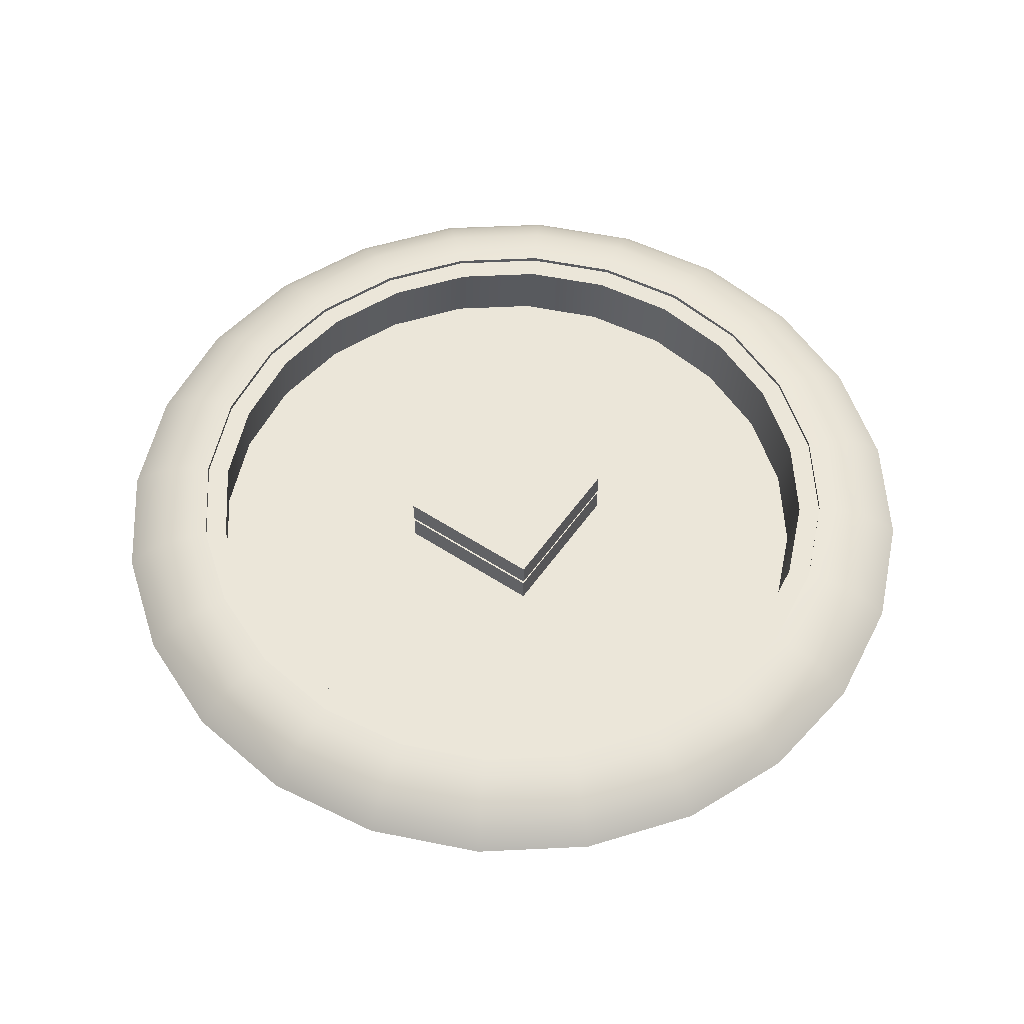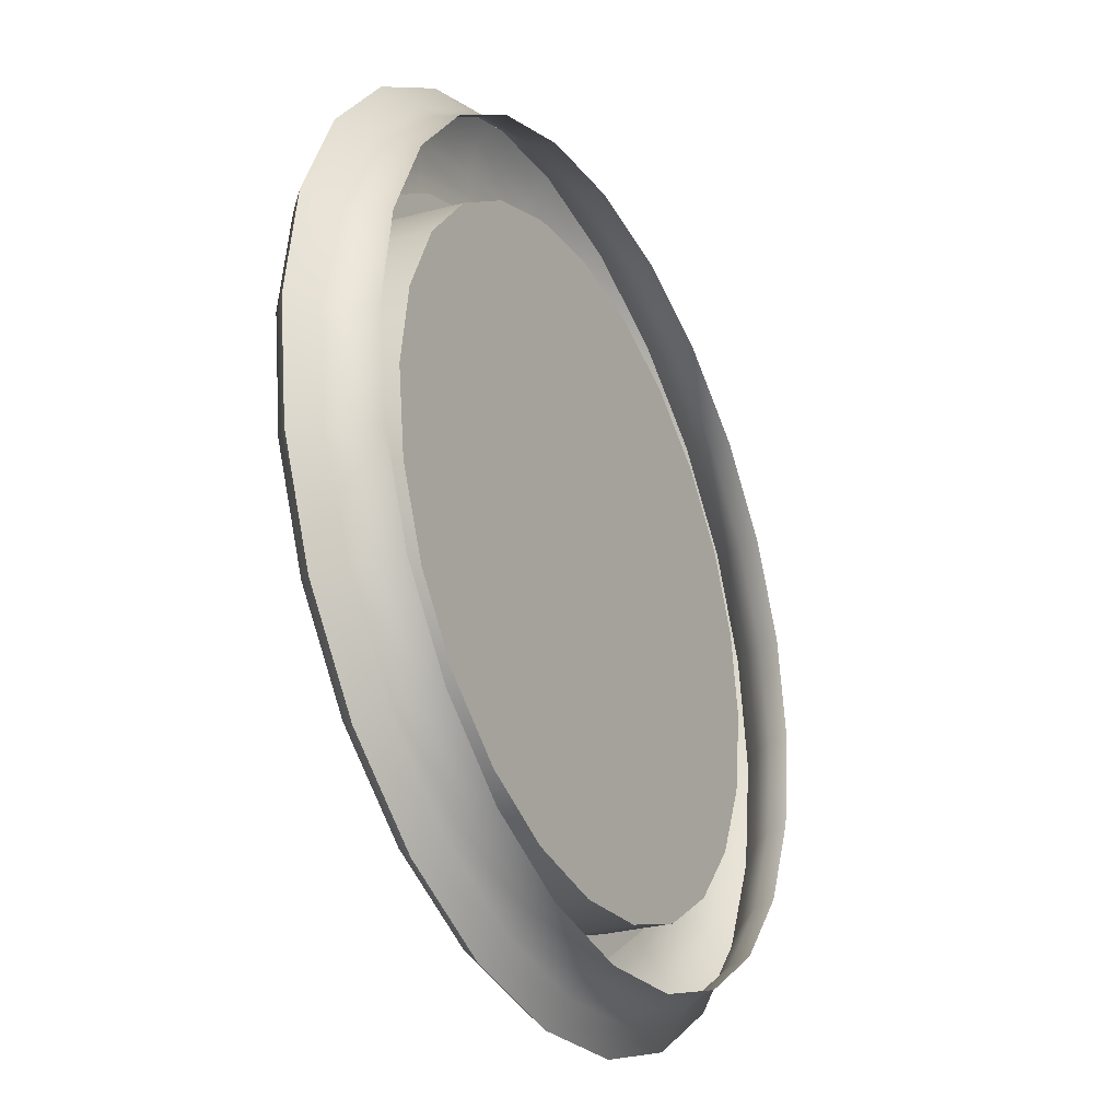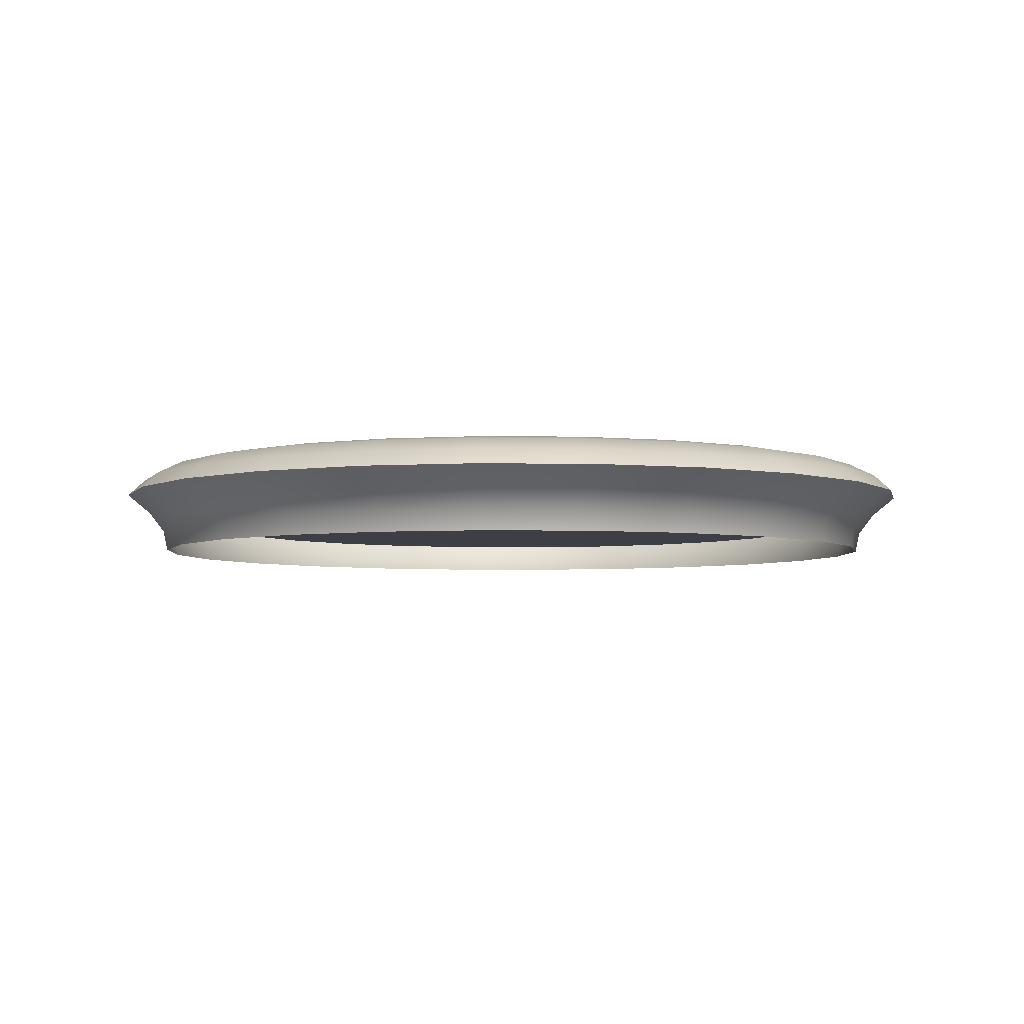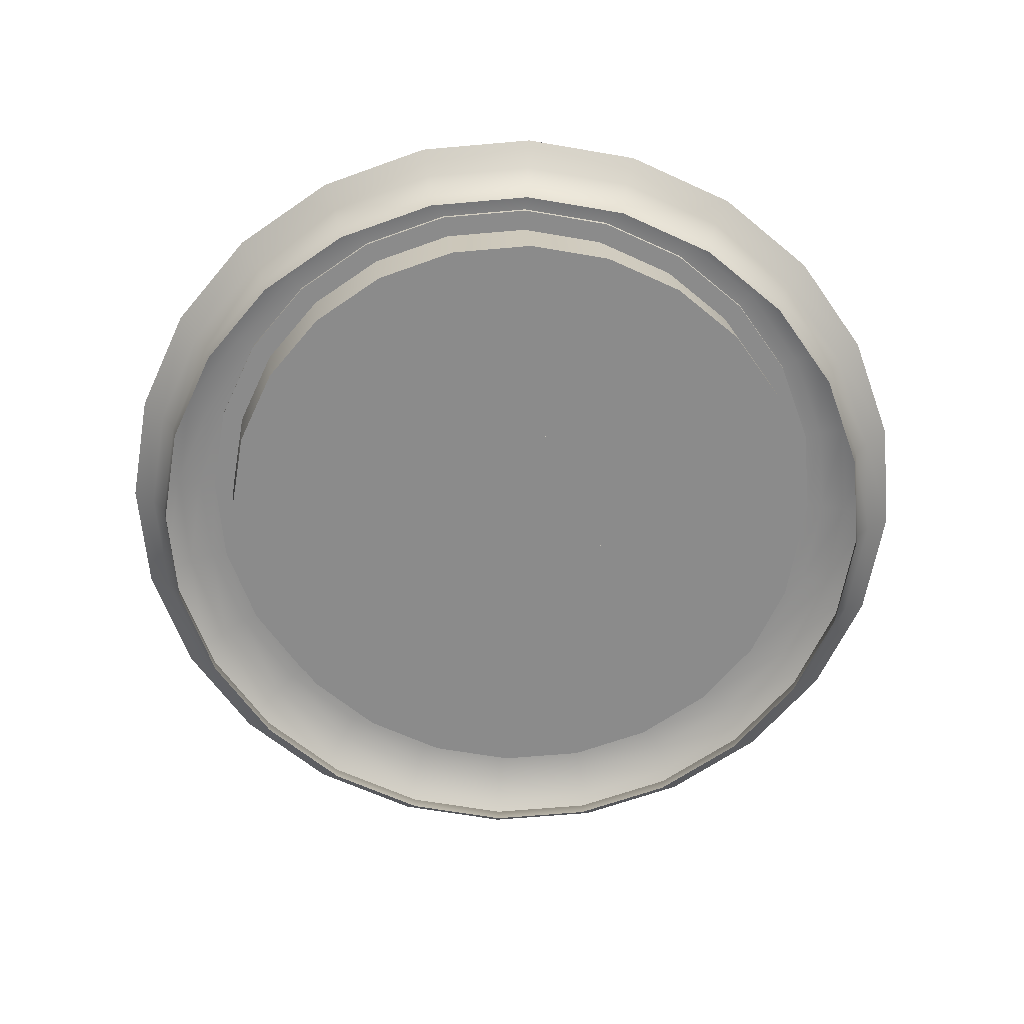
<metadata>
{"format":"obj","ext":"obj","renderer":"f3d","projection":"perspective","resolution":1024,"background":"white","views":[{"elev":55.3,"azim":-145.4,"up":"+Y"},{"elev":-31.8,"azim":-62.8,"up":"+Z"},{"elev":-4.4,"azim":79.7,"up":"+Y"},{"elev":-63.9,"azim":27.6,"up":"+Y"}]}
</metadata>
<code>
g default
v -1.332e+05 1345 8.265e+04
v -1.295e+05 1345 8.265e+04
v -1.332e+05 1991 8.265e+04
v -1.295e+05 1991 8.265e+04
v -1.332e+05 1991 7.902e+04
v -1.295e+05 1991 7.902e+04
v -1.332e+05 1345 7.902e+04
v -1.295e+05 1345 7.902e+04
v -1.331e+05 1991 8.256e+04
v -1.296e+05 1991 8.256e+04
v -1.296e+05 1991 7.911e+04
v -1.331e+05 1991 7.911e+04
v -1.331e+05 2088 8.256e+04
v -1.296e+05 2088 8.256e+04
v -1.296e+05 2088 7.911e+04
v -1.331e+05 2088 7.911e+04
v -1.332e+05 2088 8.265e+04
v -1.295e+05 2088 8.265e+04
v -1.295e+05 2088 7.902e+04
v -1.332e+05 2088 7.902e+04
v -1.332e+05 2678 8.265e+04
v -1.295e+05 2678 8.265e+04
v -1.295e+05 2678 7.902e+04
v -1.332e+05 2678 7.902e+04
g pCube7
f 1 2 4 3
f 21 22 23 24
f 5 6 8 7
f 2 8 6 4
f 7 1 3 5
f 3 4 10 9
f 4 6 11 10
f 6 5 12 11
f 5 3 9 12
f 9 10 14 13
f 10 11 15 14
f 11 12 16 15
f 12 9 13 16
f 13 14 18 17
f 14 15 19 18
f 15 16 20 19
f 16 13 17 20
f 17 18 22 21
f 18 19 23 22
f 19 20 24 23
f 20 17 21 24
g default
v -1.225e+05 728.8 7.841e+04
v -1.234e+05 728.8 7.615e+04
v -1.249e+05 728.8 7.421e+04
v -1.268e+05 728.8 7.272e+04
v -1.291e+05 728.8 7.178e+04
v -1.315e+05 728.8 7.146e+04
v -1.34e+05 728.8 7.178e+04
v -1.362e+05 728.8 7.272e+04
v -1.382e+05 728.8 7.421e+04
v -1.397e+05 728.8 7.615e+04
v -1.406e+05 728.8 7.841e+04
v -1.409e+05 728.8 8.084e+04
v -1.406e+05 728.8 8.326e+04
v -1.397e+05 728.8 8.552e+04
v -1.382e+05 728.8 8.746e+04
v -1.362e+05 728.8 8.895e+04
v -1.34e+05 728.8 8.989e+04
v -1.315e+05 728.8 9.021e+04
v -1.291e+05 728.8 8.989e+04
v -1.268e+05 728.8 8.895e+04
v -1.249e+05 728.8 8.746e+04
v -1.234e+05 728.8 8.552e+04
v -1.225e+05 728.8 8.326e+04
v -1.222e+05 728.8 8.084e+04
v -1.235e+05 3013 7.868e+04
v -1.243e+05 3013 7.667e+04
v -1.256e+05 3013 7.495e+04
v -1.274e+05 3013 7.363e+04
v -1.294e+05 3013 7.28e+04
v -1.315e+05 3013 7.251e+04
v -1.337e+05 3013 7.28e+04
v -1.357e+05 3013 7.363e+04
v -1.374e+05 3013 7.495e+04
v -1.387e+05 3013 7.667e+04
v -1.396e+05 3013 7.868e+04
v -1.399e+05 3013 8.084e+04
v -1.396e+05 3013 8.299e+04
v -1.387e+05 3013 8.5e+04
v -1.374e+05 3013 8.672e+04
v -1.357e+05 3013 8.805e+04
v -1.337e+05 3013 8.888e+04
v -1.315e+05 3013 8.916e+04
v -1.294e+05 3013 8.888e+04
v -1.274e+05 3013 8.805e+04
v -1.256e+05 3013 8.672e+04
v -1.243e+05 3013 8.5e+04
v -1.235e+05 3013 8.299e+04
v -1.232e+05 3013 8.084e+04
v -1.215e+05 2177 7.814e+04
v -1.225e+05 2177 7.562e+04
v -1.242e+05 2177 7.347e+04
v -1.263e+05 2177 7.181e+04
v -1.288e+05 2177 7.077e+04
v -1.315e+05 2177 7.041e+04
v -1.342e+05 2177 7.077e+04
v -1.367e+05 2177 7.181e+04
v -1.389e+05 2177 7.347e+04
v -1.406e+05 2177 7.562e+04
v -1.416e+05 2177 7.814e+04
v -1.42e+05 2177 8.084e+04
v -1.416e+05 2177 8.353e+04
v -1.406e+05 2177 8.605e+04
v -1.389e+05 2177 8.821e+04
v -1.367e+05 2177 8.986e+04
v -1.342e+05 2177 9.09e+04
v -1.315e+05 2177 9.126e+04
v -1.288e+05 2177 9.09e+04
v -1.263e+05 2177 8.986e+04
v -1.242e+05 2177 8.821e+04
v -1.225e+05 2177 8.605e+04
v -1.215e+05 2177 8.353e+04
v -1.211e+05 2177 8.084e+04
v -1.235e+05 2909 7.868e+04
v -1.243e+05 2909 7.667e+04
v -1.256e+05 2909 7.495e+04
v -1.274e+05 2909 7.363e+04
v -1.294e+05 2909 7.28e+04
v -1.315e+05 2909 7.251e+04
v -1.337e+05 2909 7.28e+04
v -1.357e+05 2909 7.363e+04
v -1.374e+05 2909 7.495e+04
v -1.387e+05 2909 7.667e+04
v -1.396e+05 2909 7.868e+04
v -1.399e+05 2909 8.084e+04
v -1.396e+05 2909 8.299e+04
v -1.387e+05 2909 8.5e+04
v -1.374e+05 2909 8.672e+04
v -1.357e+05 2909 8.805e+04
v -1.337e+05 2909 8.888e+04
v -1.315e+05 2909 8.916e+04
v -1.294e+05 2909 8.888e+04
v -1.274e+05 2909 8.805e+04
v -1.256e+05 2909 8.672e+04
v -1.243e+05 2909 8.5e+04
v -1.235e+05 2909 8.299e+04
v -1.232e+05 2909 8.084e+04
v -1.24e+05 2909 7.882e+04
v -1.248e+05 2909 7.694e+04
v -1.26e+05 2909 7.532e+04
v -1.276e+05 2909 7.408e+04
v -1.295e+05 2909 7.33e+04
v -1.315e+05 2909 7.304e+04
v -1.336e+05 2909 7.33e+04
v -1.354e+05 2909 7.408e+04
v -1.37e+05 2909 7.532e+04
v -1.383e+05 2909 7.694e+04
v -1.391e+05 2909 7.882e+04
v -1.393e+05 2909 8.084e+04
v -1.391e+05 2909 8.285e+04
v -1.383e+05 2909 8.473e+04
v -1.37e+05 2909 8.635e+04
v -1.354e+05 2909 8.759e+04
v -1.336e+05 2909 8.837e+04
v -1.315e+05 2909 8.863e+04
v -1.295e+05 2909 8.837e+04
v -1.276e+05 2909 8.759e+04
v -1.26e+05 2909 8.635e+04
v -1.248e+05 2909 8.473e+04
v -1.24e+05 2909 8.285e+04
v -1.237e+05 2909 8.084e+04
v -1.238e+05 1345 7.882e+04
v -1.246e+05 1345 7.694e+04
v -1.313e+05 1345 8.084e+04
v -1.258e+05 1345 7.532e+04
v -1.274e+05 1345 7.408e+04
v -1.293e+05 1345 7.33e+04
v -1.313e+05 1345 7.304e+04
v -1.334e+05 1345 7.33e+04
v -1.352e+05 1345 7.408e+04
v -1.369e+05 1345 7.532e+04
v -1.381e+05 1345 7.694e+04
v -1.389e+05 1345 7.882e+04
v -1.391e+05 1345 8.084e+04
v -1.389e+05 1345 8.285e+04
v -1.381e+05 1345 8.473e+04
v -1.369e+05 1345 8.635e+04
v -1.352e+05 1345 8.759e+04
v -1.334e+05 1345 8.837e+04
v -1.313e+05 1345 8.863e+04
v -1.293e+05 1345 8.837e+04
v -1.274e+05 1345 8.759e+04
v -1.258e+05 1345 8.635e+04
v -1.246e+05 1345 8.473e+04
v -1.238e+05 1345 8.285e+04
v -1.235e+05 1345 8.084e+04
v -1.391e+05 2987 7.647e+04
v -1.377e+05 2987 7.466e+04
v -1.359e+05 2987 7.327e+04
v -1.338e+05 2987 7.239e+04
v -1.315e+05 2987 7.21e+04
v -1.293e+05 2987 7.239e+04
v -1.272e+05 2987 7.327e+04
v -1.254e+05 2987 7.466e+04
v -1.24e+05 2987 7.647e+04
v -1.231e+05 2987 7.857e+04
v -1.228e+05 2987 8.084e+04
v -1.231e+05 2987 8.31e+04
v -1.24e+05 2987 8.521e+04
v -1.254e+05 2987 8.702e+04
v -1.272e+05 2987 8.841e+04
v -1.293e+05 2987 8.928e+04
v -1.315e+05 2987 8.958e+04
v -1.338e+05 2987 8.928e+04
v -1.359e+05 2987 8.841e+04
v -1.377e+05 2987 8.702e+04
v -1.391e+05 2987 8.521e+04
v -1.4e+05 2987 8.31e+04
v -1.403e+05 2987 8.084e+04
v -1.4e+05 2987 7.857e+04
v -1.397e+05 2871 7.615e+04
v -1.382e+05 2871 7.421e+04
v -1.362e+05 2871 7.272e+04
v -1.34e+05 2871 7.178e+04
v -1.315e+05 2871 7.146e+04
v -1.291e+05 2871 7.178e+04
v -1.268e+05 2871 7.272e+04
v -1.249e+05 2871 7.421e+04
v -1.234e+05 2871 7.615e+04
v -1.225e+05 2871 7.841e+04
v -1.222e+05 2871 8.084e+04
v -1.225e+05 2871 8.326e+04
v -1.234e+05 2871 8.552e+04
v -1.249e+05 2871 8.746e+04
v -1.268e+05 2871 8.895e+04
v -1.291e+05 2871 8.989e+04
v -1.315e+05 2871 9.021e+04
v -1.34e+05 2871 8.989e+04
v -1.362e+05 2871 8.895e+04
v -1.382e+05 2871 8.746e+04
v -1.397e+05 2871 8.552e+04
v -1.406e+05 2871 8.326e+04
v -1.409e+05 2871 8.084e+04
v -1.406e+05 2871 7.841e+04
v -1.402e+05 2559 7.583e+04
v -1.386e+05 2559 7.376e+04
v -1.365e+05 2559 7.217e+04
v -1.341e+05 2559 7.117e+04
v -1.315e+05 2559 7.083e+04
v -1.289e+05 2559 7.117e+04
v -1.265e+05 2559 7.217e+04
v -1.245e+05 2559 7.376e+04
v -1.229e+05 2559 7.583e+04
v -1.219e+05 2559 7.825e+04
v -1.215e+05 2559 8.084e+04
v -1.219e+05 2559 8.343e+04
v -1.229e+05 2559 8.584e+04
v -1.245e+05 2559 8.791e+04
v -1.265e+05 2559 8.95e+04
v -1.289e+05 2559 9.05e+04
v -1.315e+05 2559 9.085e+04
v -1.341e+05 2559 9.05e+04
v -1.365e+05 2559 8.95e+04
v -1.386e+05 2559 8.791e+04
v -1.402e+05 2559 8.584e+04
v -1.412e+05 2559 8.343e+04
v -1.415e+05 2559 8.084e+04
v -1.412e+05 2559 7.825e+04
v -1.22e+05 1702 7.829e+04
v -1.23e+05 1702 7.591e+04
v -1.246e+05 1702 7.387e+04
v -1.266e+05 1702 7.231e+04
v -1.29e+05 1702 7.133e+04
v -1.315e+05 1702 7.099e+04
v -1.341e+05 1702 7.133e+04
v -1.365e+05 1702 7.231e+04
v -1.385e+05 1702 7.387e+04
v -1.401e+05 1702 7.591e+04
v -1.41e+05 1702 7.829e+04
v -1.414e+05 1702 8.084e+04
v -1.41e+05 1702 8.338e+04
v -1.401e+05 1702 8.576e+04
v -1.385e+05 1702 8.78e+04
v -1.365e+05 1702 8.936e+04
v -1.341e+05 1702 9.035e+04
v -1.315e+05 1702 9.068e+04
v -1.29e+05 1702 9.035e+04
v -1.266e+05 1702 8.936e+04
v -1.246e+05 1702 8.78e+04
v -1.23e+05 1702 8.576e+04
v -1.22e+05 1702 8.338e+04
v -1.217e+05 1702 8.084e+04
v -1.224e+05 1216 7.838e+04
v -1.233e+05 1216 7.61e+04
v -1.248e+05 1216 7.413e+04
v -1.268e+05 1216 7.263e+04
v -1.291e+05 1216 7.168e+04
v -1.315e+05 1216 7.136e+04
v -1.34e+05 1216 7.168e+04
v -1.363e+05 1216 7.263e+04
v -1.382e+05 1216 7.413e+04
v -1.397e+05 1216 7.61e+04
v -1.407e+05 1216 7.838e+04
v -1.41e+05 1216 8.084e+04
v -1.407e+05 1216 8.329e+04
v -1.397e+05 1216 8.558e+04
v -1.382e+05 1216 8.754e+04
v -1.363e+05 1216 8.905e+04
v -1.34e+05 1216 8.999e+04
v -1.315e+05 1216 9.032e+04
v -1.291e+05 1216 8.999e+04
v -1.268e+05 1216 8.905e+04
v -1.248e+05 1216 8.754e+04
v -1.233e+05 1216 8.558e+04
v -1.224e+05 1216 8.329e+04
v -1.221e+05 1216 8.084e+04
g pCylinder1
f 73 74 226 227
f 74 75 225 226
f 75 76 224 225
f 76 77 223 224
f 77 78 222 223
f 78 79 221 222
f 79 80 220 221
f 80 81 219 220
f 81 82 218 219
f 82 83 241 218
f 83 84 240 241
f 84 85 239 240
f 85 86 238 239
f 86 87 237 238
f 87 88 236 237
f 88 89 235 236
f 89 90 234 235
f 90 91 233 234
f 91 92 232 233
f 92 93 231 232
f 93 94 230 231
f 94 95 229 230
f 95 96 228 229
f 96 73 227 228
f 145 146 147
f 146 148 147
f 148 149 147
f 149 150 147
f 150 151 147
f 151 152 147
f 152 153 147
f 153 154 147
f 154 155 147
f 155 156 147
f 156 157 147
f 157 158 147
f 158 159 147
f 159 160 147
f 160 161 147
f 161 162 147
f 162 163 147
f 163 164 147
f 164 165 147
f 165 166 147
f 166 167 147
f 167 168 147
f 168 169 147
f 169 145 147
f 242 243 74 73
f 243 244 75 74
f 244 245 76 75
f 245 246 77 76
f 246 247 78 77
f 247 248 79 78
f 248 249 80 79
f 249 250 81 80
f 250 251 82 81
f 251 252 83 82
f 252 253 84 83
f 253 254 85 84
f 254 255 86 85
f 255 256 87 86
f 256 257 88 87
f 257 258 89 88
f 258 259 90 89
f 259 260 91 90
f 260 261 92 91
f 261 262 93 92
f 262 263 94 93
f 263 264 95 94
f 264 265 96 95
f 265 242 73 96
f 49 50 98 97
f 50 51 99 98
f 51 52 100 99
f 52 53 101 100
f 53 54 102 101
f 54 55 103 102
f 55 56 104 103
f 56 57 105 104
f 57 58 106 105
f 58 59 107 106
f 59 60 108 107
f 60 61 109 108
f 61 62 110 109
f 62 63 111 110
f 63 64 112 111
f 64 65 113 112
f 65 66 114 113
f 66 67 115 114
f 67 68 116 115
f 68 69 117 116
f 69 70 118 117
f 70 71 119 118
f 71 72 120 119
f 72 49 97 120
f 97 98 122 121
f 98 99 123 122
f 99 100 124 123
f 100 101 125 124
f 101 102 126 125
f 102 103 127 126
f 103 104 128 127
f 104 105 129 128
f 105 106 130 129
f 106 107 131 130
f 107 108 132 131
f 108 109 133 132
f 109 110 134 133
f 110 111 135 134
f 111 112 136 135
f 112 113 137 136
f 113 114 138 137
f 114 115 139 138
f 115 116 140 139
f 116 117 141 140
f 117 118 142 141
f 118 119 143 142
f 119 120 144 143
f 120 97 121 144
f 121 122 146 145
f 122 123 148 146
f 123 124 149 148
f 124 125 150 149
f 125 126 151 150
f 126 127 152 151
f 127 128 153 152
f 128 129 154 153
f 129 130 155 154
f 130 131 156 155
f 131 132 157 156
f 132 133 158 157
f 133 134 159 158
f 134 135 160 159
f 135 136 161 160
f 136 137 162 161
f 137 138 163 162
f 138 139 164 163
f 139 140 165 164
f 140 141 166 165
f 141 142 167 166
f 142 143 168 167
f 143 144 169 168
f 144 121 145 169
f 171 170 58 57
f 172 171 57 56
f 173 172 56 55
f 174 173 55 54
f 175 174 54 53
f 176 175 53 52
f 177 176 52 51
f 178 177 51 50
f 179 178 50 49
f 180 179 49 72
f 181 180 72 71
f 182 181 71 70
f 183 182 70 69
f 184 183 69 68
f 185 184 68 67
f 186 185 67 66
f 187 186 66 65
f 188 187 65 64
f 189 188 64 63
f 190 189 63 62
f 191 190 62 61
f 192 191 61 60
f 193 192 60 59
f 170 193 59 58
f 195 194 170 171
f 196 195 171 172
f 197 196 172 173
f 198 197 173 174
f 199 198 174 175
f 200 199 175 176
f 201 200 176 177
f 202 201 177 178
f 203 202 178 179
f 204 203 179 180
f 205 204 180 181
f 206 205 181 182
f 207 206 182 183
f 208 207 183 184
f 209 208 184 185
f 210 209 185 186
f 211 210 186 187
f 212 211 187 188
f 213 212 188 189
f 214 213 189 190
f 215 214 190 191
f 216 215 191 192
f 217 216 192 193
f 194 217 193 170
f 219 218 194 195
f 220 219 195 196
f 221 220 196 197
f 222 221 197 198
f 223 222 198 199
f 224 223 199 200
f 225 224 200 201
f 226 225 201 202
f 227 226 202 203
f 228 227 203 204
f 229 228 204 205
f 230 229 205 206
f 231 230 206 207
f 232 231 207 208
f 233 232 208 209
f 234 233 209 210
f 235 234 210 211
f 236 235 211 212
f 237 236 212 213
f 238 237 213 214
f 239 238 214 215
f 240 239 215 216
f 241 240 216 217
f 218 241 217 194
f 266 267 243 242
f 267 268 244 243
f 268 269 245 244
f 269 270 246 245
f 270 271 247 246
f 271 272 248 247
f 272 273 249 248
f 273 274 250 249
f 274 275 251 250
f 275 276 252 251
f 276 277 253 252
f 277 278 254 253
f 278 279 255 254
f 279 280 256 255
f 280 281 257 256
f 281 282 258 257
f 282 283 259 258
f 283 284 260 259
f 284 285 261 260
f 285 286 262 261
f 286 287 263 262
f 287 288 264 263
f 288 289 265 264
f 289 266 242 265
f 25 26 267 266
f 26 27 268 267
f 27 28 269 268
f 28 29 270 269
f 29 30 271 270
f 30 31 272 271
f 31 32 273 272
f 32 33 274 273
f 33 34 275 274
f 34 35 276 275
f 35 36 277 276
f 36 37 278 277
f 37 38 279 278
f 38 39 280 279
f 39 40 281 280
f 40 41 282 281
f 41 42 283 282
f 42 43 284 283
f 43 44 285 284
f 44 45 286 285
f 45 46 287 286
f 46 47 288 287
f 47 48 289 288
f 48 25 266 289

</code>
